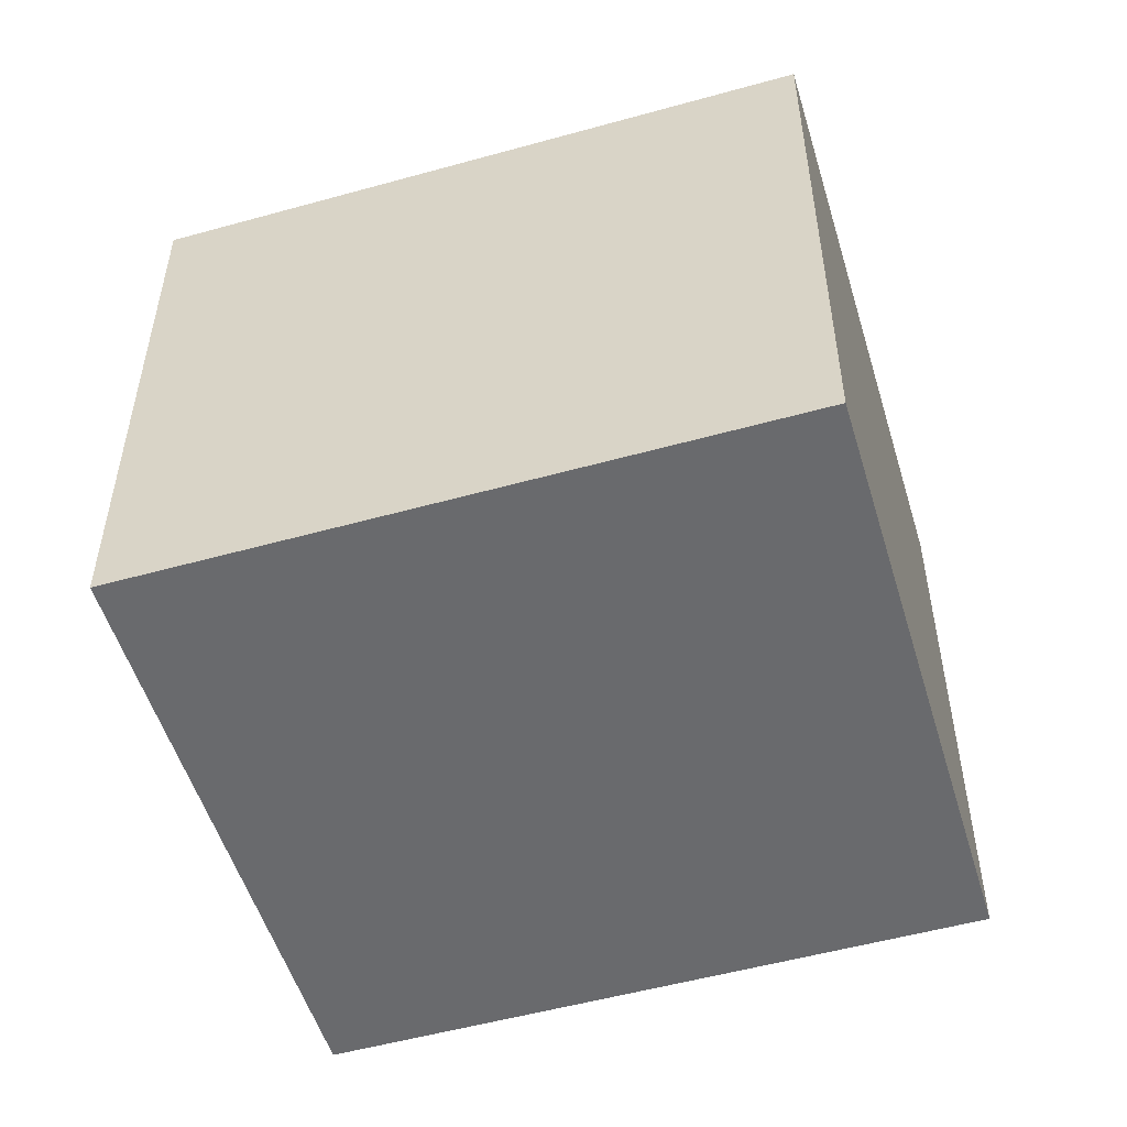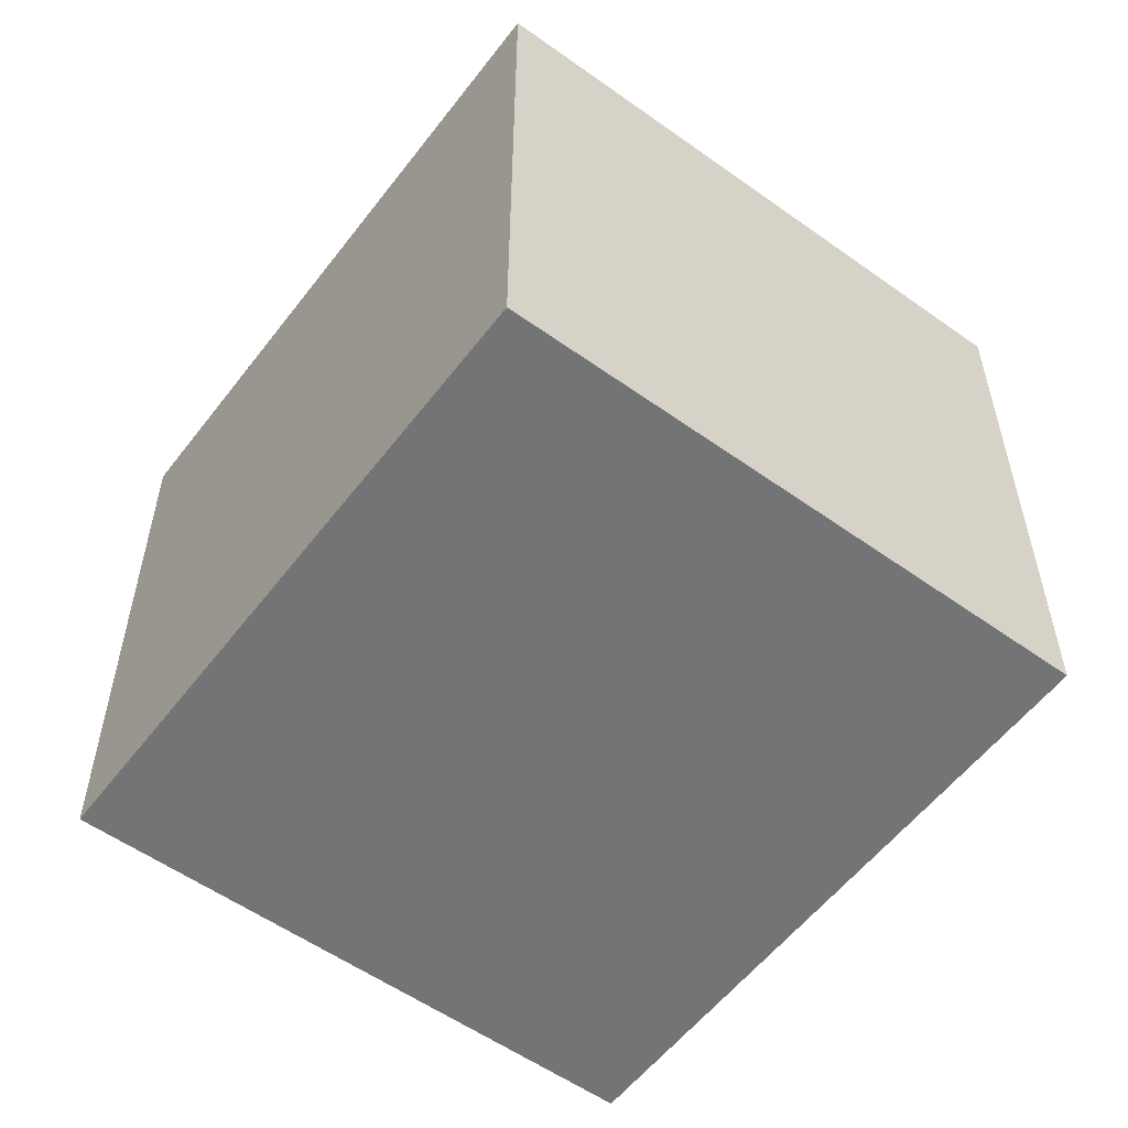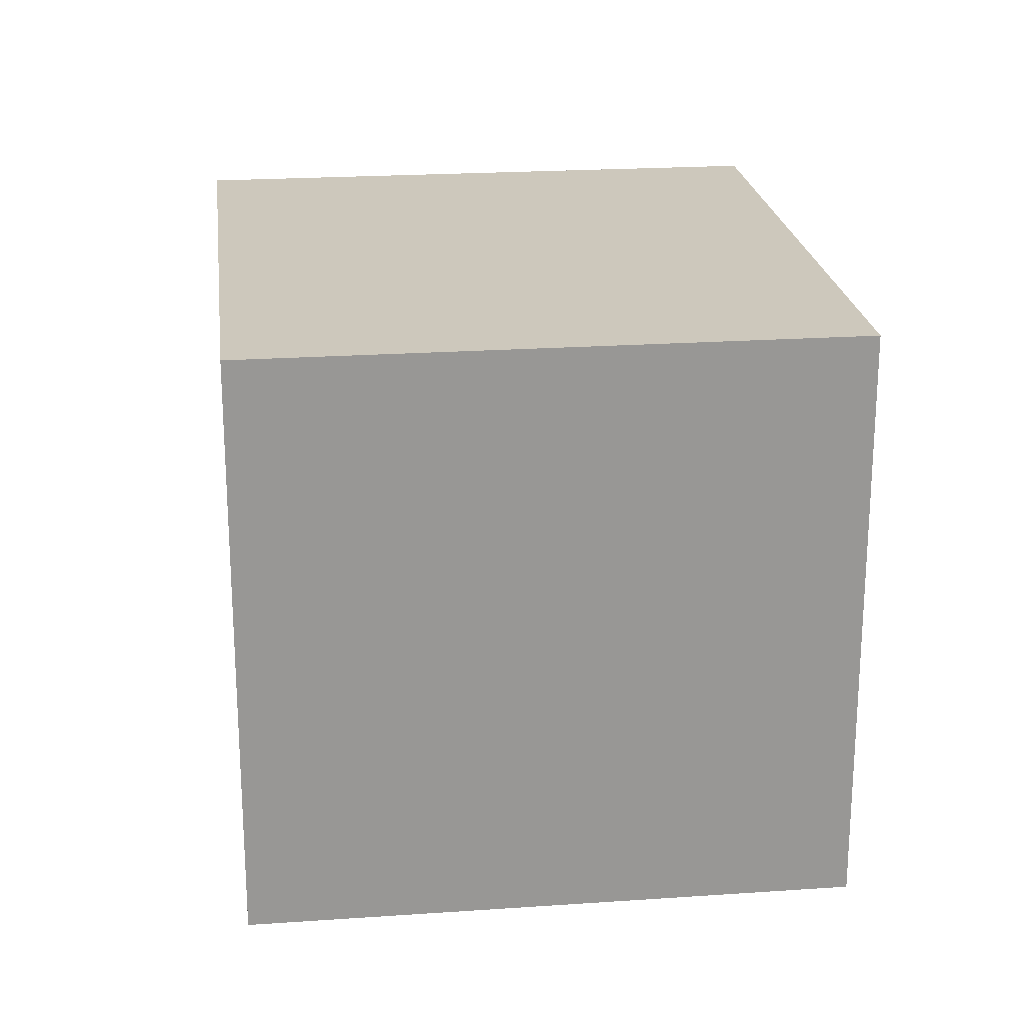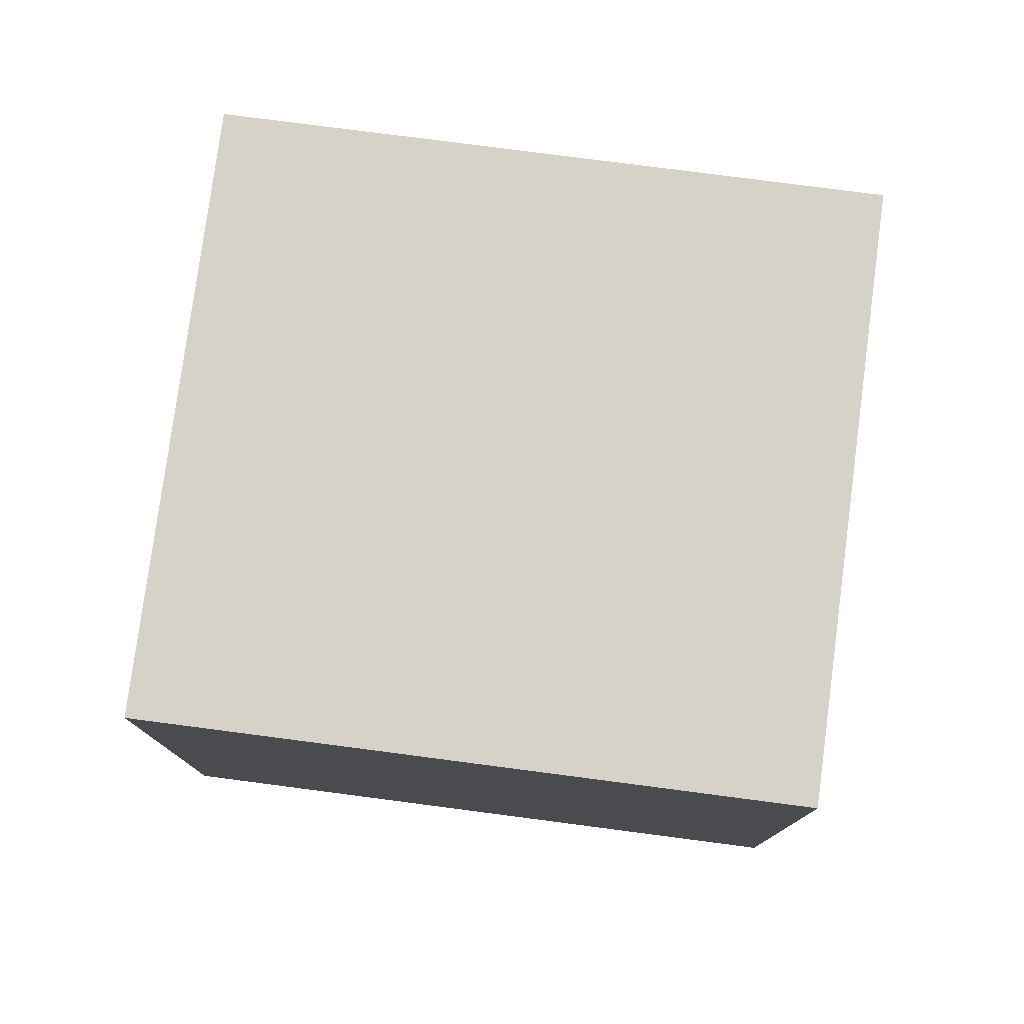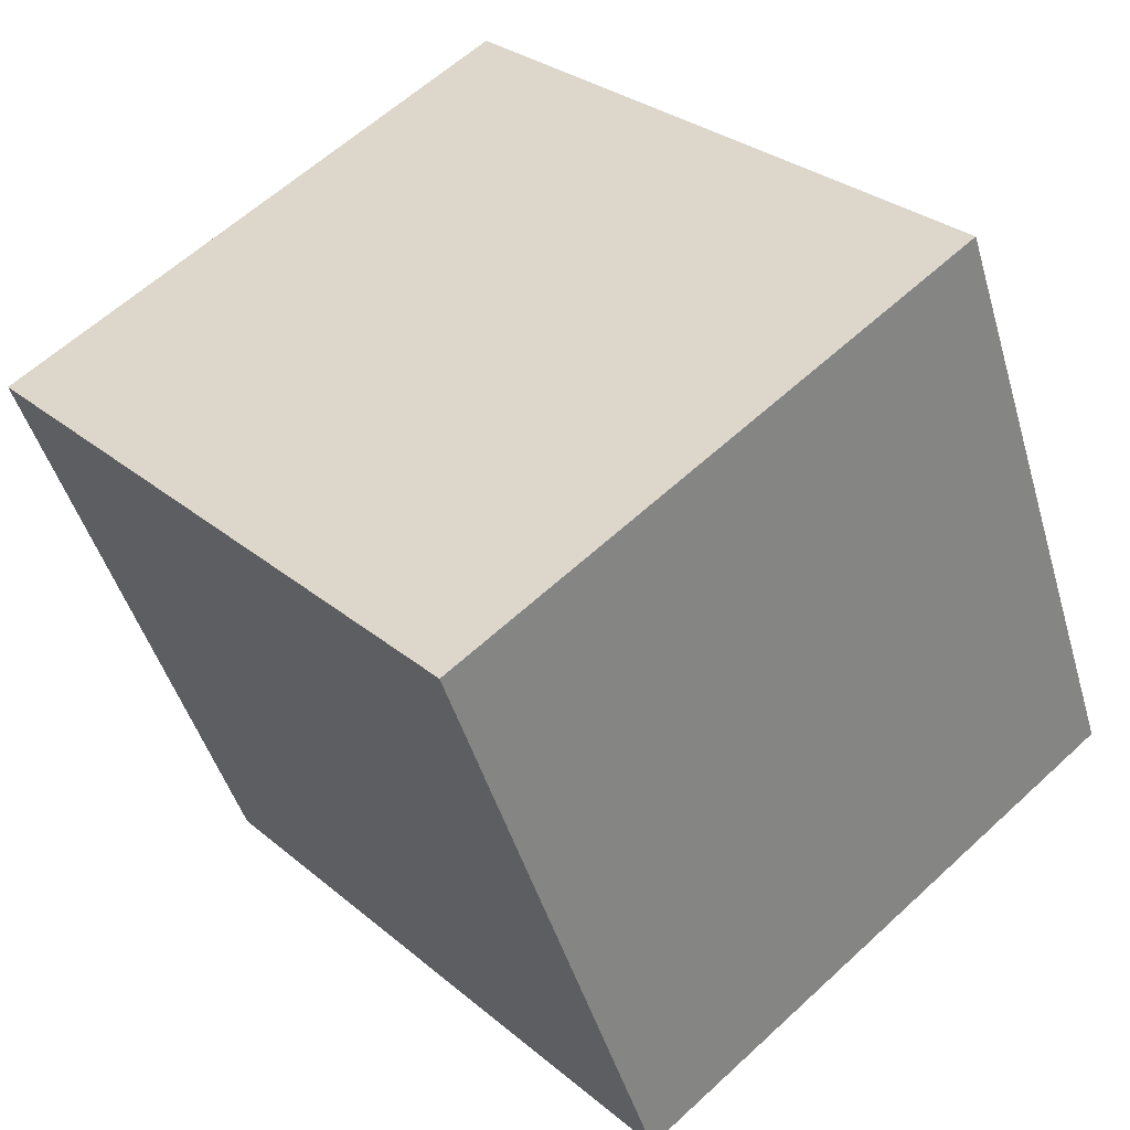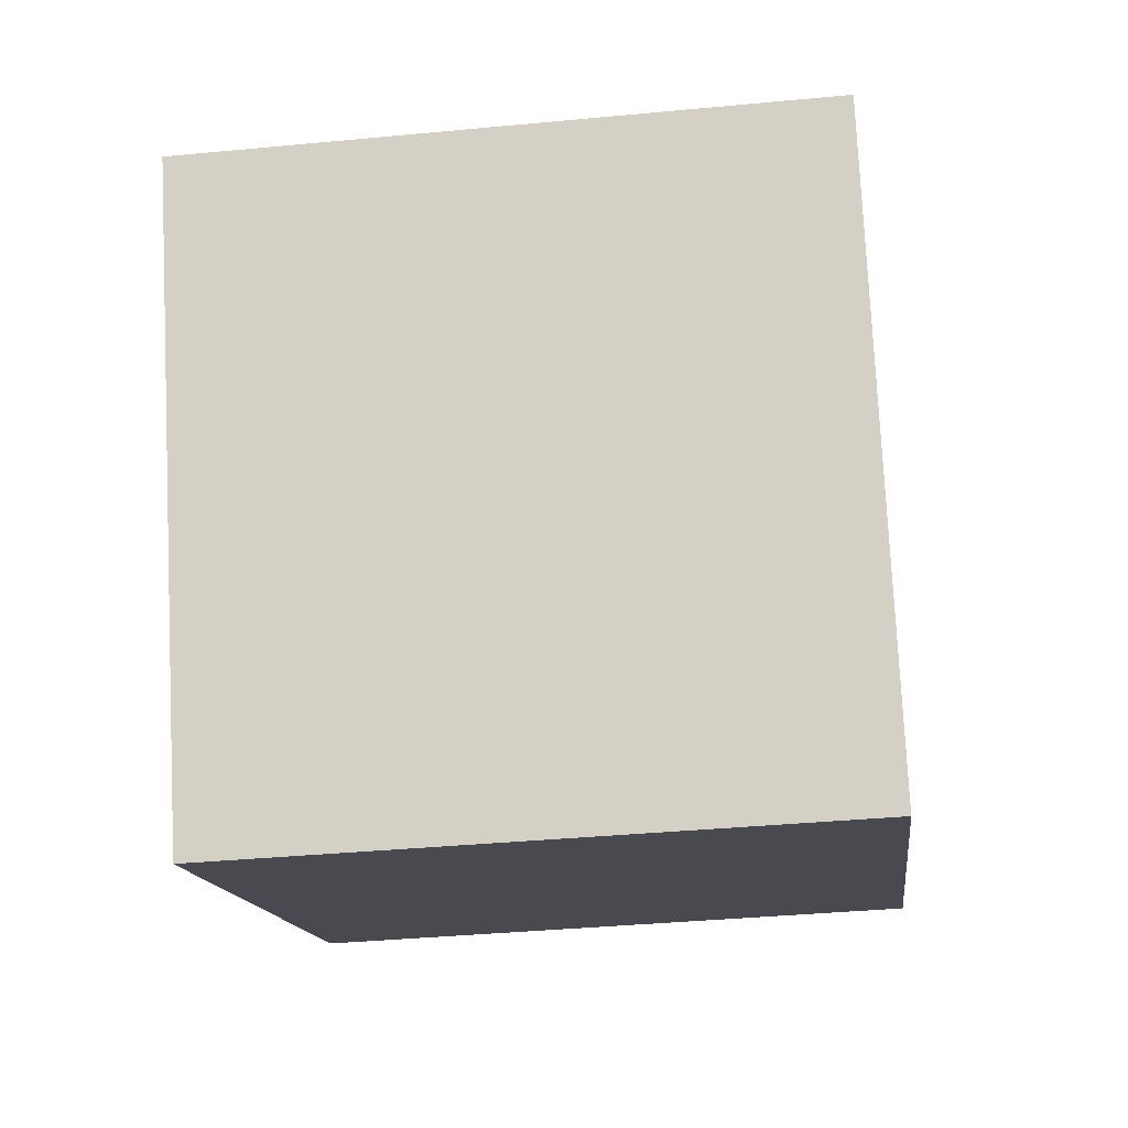
<metadata>
{"format":"obj","ext":"obj","renderer":"f3d","projection":"perspective","resolution":1024,"background":"white","views":[{"elev":-53.0,"azim":40.9,"up":"+Y"},{"elev":-56.1,"azim":77.4,"up":"+Y"},{"elev":22.2,"azim":107.4,"up":"+Y"},{"elev":78.3,"azim":-148.3,"up":"+Y"},{"elev":60.5,"azim":-133.4,"up":"+Z"},{"elev":-37.9,"azim":96.9,"up":"+Z"}]}
</metadata>
<code>
v  0 11.99 7.345e-16
v  17.26 11.99 5.776
v  12.18 11.99 -5.492
v  5.045 11.99 11.29
v  12.18 3.363e-16 -5.492
v  0 0 0
v  5.045 -6.913e-16 11.29
v  17.26 -3.537e-16 5.776
g defaultobject
f 1 2 3
f 2 1 4
f 5 1 3
f 1 5 6
f 6 4 1
f 4 6 7
f 7 2 4
f 2 7 8
f 8 3 2
f 3 8 5
f 8 6 5
f 6 8 7

</code>
